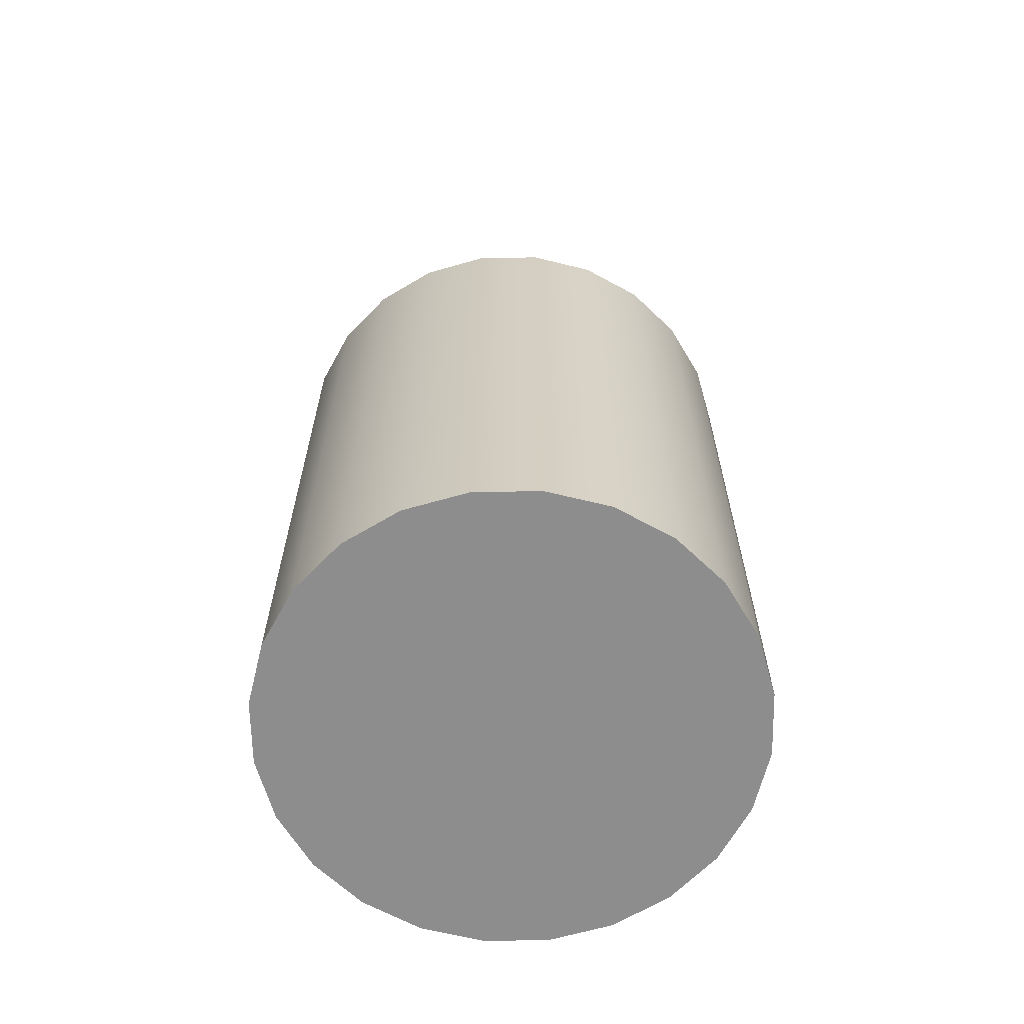
<metadata>
{"format":"obj","ext":"obj","renderer":"f3d","projection":"perspective","resolution":1024,"background":"white","views":[{"elev":-64.7,"azim":-111.4,"up":"+Y"}]}
</metadata>
<code>
v -0.05442 -0.199 0.06972
v 0.0329 -0.213 0.08121
v 0.0329 -0.2305 0.08121
v 0.006948 -0.2042 0.0778
v 0.04723 -0.199 0.0831
v -0.05699 -0.199 0.0892
v -0.006481 -0.1999 0.07603
v 0.03033 -0.213 0.1007
v 0.04723 -0.2445 0.0831
v 0.0329 -0.199 0.08121
v 0.03033 -0.2305 0.1007
v -0.05442 -0.213 0.06972
v -0.05442 -0.1839 0.06972
v 0.006948 -0.1626 0.0778
v 0.004385 -0.2042 0.09728
v 0.0329 -0.2445 0.08121
v 0.04466 -0.199 0.1026
v 0.03033 -0.2445 0.1007
v -0.05699 -0.213 0.0892
v -0.06736 -0.1539 0.06801
v -0.009044 -0.1999 0.09551
v -0.006481 -0.1669 0.07603
v 0.004385 -0.1626 0.09728
v 0.03033 -0.199 0.1007
v 0.04466 -0.2445 0.1026
v -0.06992 -0.213 0.0875
v -0.06736 -0.213 0.06801
v -0.05442 -0.1823 0.06972
v -0.05699 -0.1839 0.0892
v 0.0329 -0.136 0.08121
v 0.0329 -0.154 0.08121
v -0.06992 -0.1539 0.0875
v -0.05442 -0.1683 0.06972
v -0.05699 -0.1823 0.0892
v -0.009044 -0.1669 0.09551
v 0.03033 -0.154 0.1007
v -0.05442 -0.1539 0.06972
v 0.03033 -0.136 0.1007
v 0.04723 -0.1231 0.0831
v 0.03033 -0.1683 0.1007
v -0.05699 -0.1539 0.0892
v -0.05699 -0.1683 0.0892
v 0.0329 -0.1231 0.08121
v 0.04723 -0.1683 0.0831
v 0.0329 -0.1683 0.08121
v 0.04466 -0.1231 0.1026
v 0.03033 -0.1231 0.1007
v 0.04466 -0.1683 0.1026
v 0.0329 -0.1072 0.08121
v 0.04723 -0.1226 0.0831
v 0.0329 -0.1226 0.08121
v 0.04723 -0.07661 0.0831
v 0.03033 -0.1226 0.1007
v 0.0329 -0.09062 0.08121
v 0.04466 -0.07661 0.1026
v 0.04466 -0.1226 0.1026
v 0.03033 -0.1072 0.1007
v -0.0101 -0.07775 0.07555
v 0.0329 -0.07661 0.08121
v -0.01266 -0.07775 0.09503
v 0.002012 -0.06947 0.07714
v 0.03033 -0.09062 0.1007
v 0.03033 -0.07661 0.1007
v -0.02376 -0.0684 0.07375
v -0.05559 -0.1071 0.08938
v -0.000555 -0.06947 0.09663
v -0.05303 -0.08858 0.0699
v 0.0329 -0.04836 0.08121
v -0.05303 -0.1071 0.0699
v -0.05559 -0.08858 0.08938
v -0.02632 -0.0684 0.09323
v -0.0117 -0.06008 0.07534
v -0.05303 -0.122 0.0699
v -0.06992 -0.07553 0.0875
v 0.03033 -0.04836 0.1007
v -0.06736 -0.07553 0.06801
v -0.05559 -0.04836 0.08938
v -0.05303 -0.04836 0.0699
v 0.0329 -0.02933 0.08121
v -0.05559 -0.122 0.08938
v -0.06992 -0.122 0.0875
v -0.05559 -0.07553 0.08938
v -0.01427 -0.06008 0.09482
v -0.05303 -0.07553 0.0699
v -0.05303 -0.03179 0.0699
v 0.03033 -0.02933 0.1007
v 0.04723 -0.0143 0.0831
v 0.03033 -0.06174 0.1007
v -0.06736 -0.122 0.06801
v -0.05303 -0.06174 0.0699
v -0.05559 -0.03179 0.08938
v -0.06736 -0.01737 0.06801
v 0.0329 -0.0143 0.08121
v 0.04723 -0.06174 0.0831
v 0.0329 -0.06174 0.08121
v 0.04466 -0.0143 0.1026
v -0.05559 -0.06174 0.08938
v -0.06992 -0.01737 0.0875
v -0.05303 -0.01737 0.0699
v 0.03033 -0.0143 0.1007
v 0.04466 -0.06174 0.1026
v -0.06992 -0.06174 0.0875
v -0.06736 -0.06174 0.06801
v -0.05559 -0.01737 0.08938
v -0.06736 0.0879 0.06801
v -0.05303 -0.008147 0.0699
v -0.06736 -0.008147 0.06801
v -0.05303 0.006808 0.0699
v -0.06992 -0.008147 0.0875
v -0.05303 0.02426 0.0699
v -0.05559 0.006808 0.08938
v -0.05559 -0.008147 0.08938
v -0.06992 0.0879 0.0875
v -0.05303 0.07361 0.0699
v 0.0329 0.006808 0.08121
v -0.03541 0.0879 0.09204
v -0.03284 0.07361 0.07256
v -0.05559 0.07361 0.08938
v 0.0329 0.02426 0.08121
v 0.03033 0.006808 0.1007
v -0.05559 0.02426 0.08938
v -0.03284 0.0879 0.07256
v 0.04723 0.0879 0.0831
v -0.01892 0.02426 0.07439
v 0.03033 -0.008147 0.1007
v 0.03033 0.02426 0.1007
v -0.03541 0.07361 0.09204
v -0.02148 0.02426 0.09387
v 0.04723 -0.008147 0.0831
v 0.0329 0.07361 0.08121
v -0.004583 0.02426 0.07627
v 0.0329 -0.008147 0.08121
v 0.04466 0.0879 0.1026
v -0.007149 0.02426 0.09576
v 0.01206 0.0879 0.07847
v -0.01892 0.06721 0.07439
v 0.04466 -0.008147 0.1026
v 0.03033 0.07361 0.1007
v -0.007149 0.06721 0.09576
v 0.01206 0.07361 0.07847
v -0.02148 0.06721 0.09387
v -0.004583 0.06721 0.07627
v 0.00949 0.07361 0.09795
v 0.00949 0.0879 0.09795
v -0.1091 0.4334 -0.096
v -0.1091 0.4334 -0.1611
v -0.1134 0.4334 -0.1286
v -0.09652 0.4334 -0.06567
v -0.1134 0.1937 -0.1286
v -0.1091 0.1937 -0.096
v -0.09652 0.1937 -0.06567
v -0.09652 0.4334 -0.1914
v -0.1091 0.1937 -0.1611
v -0.07653 0.1937 -0.03963
v -0.07653 0.4334 -0.03963
v -0.07653 0.4334 -0.2175
v -0.09652 0.1937 -0.1914
v -0.05049 0.4334 -0.01964
v -0.05049 0.1937 -0.01964
v -0.05049 0.4334 -0.2375
v -0.07653 0.1937 -0.2175
v -0.02015 0.4334 -0.007077
v -0.05049 0.1937 -0.2375
v -0.02015 0.1937 -0.007077
v -0.02015 0.4334 -0.25
v -0.02015 0.1937 -0.25
v 0.01239 0.4334 -0.002793
v 0.01239 0.1937 -0.002793
v 0.01239 0.4334 -0.2543
v 0.01239 0.1937 -0.2543
v 0.04494 0.4334 -0.007077
v 0.04494 0.1937 -0.007077
v 0.04494 0.4334 -0.25
v 0.04494 0.1937 -0.25
v 0.07527 0.4334 -0.01964
v 0.07527 0.1937 -0.01964
v 0.1013 0.4334 -0.03963
v 0.07527 0.4334 -0.2375
v 0.07527 0.1937 -0.2375
v 0.1013 0.1937 -0.03963
v 0.1213 0.1937 -0.06567
v 0.1013 0.4334 -0.2175
v 0.1013 0.1937 -0.2175
v 0.1339 0.1937 -0.096
v 0.1213 0.4334 -0.06567
v 0.1213 0.4334 -0.1914
v 0.1213 0.1937 -0.1914
v 0.1382 0.1937 -0.1286
v 0.1339 0.4334 -0.096
v 0.1339 0.4334 -0.1611
v 0.1339 0.1937 -0.1611
v 0.1382 0.4334 -0.1286
v -0.09114 0.1937 -0.3079
v -0.09114 0.1937 0.05077
v -0.134 0.1937 -0.275
v -0.0412 0.1937 0.07146
v -0.09114 -0.3644 -0.3079
v -0.134 0.1937 0.01786
v -0.09114 -0.3644 0.05077
v -0.134 -0.3644 -0.275
v -0.0412 -0.3644 -0.3286
v -0.0412 0.1937 -0.3286
v -0.1669 0.1937 -0.02502
v -0.134 -0.3644 0.01786
v -0.0412 -0.3644 0.07146
v -0.1669 -0.3644 -0.2321
v -0.1669 0.1937 -0.2321
v 0.01239 0.1937 0.07851
v -0.1669 -0.3644 -0.02502
v 0.01239 -0.3644 -0.3356
v -0.1876 0.1937 -0.1821
v 0.01239 -0.3644 0.07851
v -0.1876 -0.3644 -0.1821
v -0.1876 -0.3644 -0.07496
v 0.01239 0.1937 -0.3356
v -0.1876 0.1937 -0.07496
v 0.06599 0.1937 0.07146
v 0.06599 -0.3644 -0.3286
v -0.1947 0.1937 -0.1286
v -0.1947 -0.3644 -0.1286
v 0.06599 -0.3644 0.07146
v 0.06599 0.1937 -0.3286
v 0.1159 0.1937 0.05077
v 0.1159 -0.3644 -0.3079
v 0.1159 -0.3644 0.05077
v 0.1159 0.1937 -0.3079
v 0.1588 0.1937 0.01786
v 0.1588 -0.3644 -0.275
v 0.1588 -0.3644 0.01786
v 0.1588 0.1937 -0.275
v 0.1917 -0.3644 -0.02502
v 0.1917 0.1937 -0.2321
v 0.1917 0.1937 -0.02502
v 0.1917 -0.3644 -0.2321
v 0.2124 -0.3644 -0.07496
v 0.2124 0.1937 -0.1821
v 0.2124 0.1937 -0.07496
v 0.2124 -0.3644 -0.1821
v 0.2195 -0.3644 -0.1286
v 0.2195 0.1937 -0.1286
g mesh1_mesh1-geometry
f 1 2 3
f 2 1 4
f 3 2 1
f 4 1 2
f 5 3 2
f 2 3 5
f 3 6 1
f 1 6 3
f 4 1 7
f 7 1 4
f 4 8 2
f 2 8 4
f 9 3 5
f 5 3 9
f 5 2 10
f 10 2 5
f 6 3 11
f 11 3 6
f 6 12 1
f 1 12 6
f 7 1 13
f 13 1 7
f 7 14 4
f 4 14 7
f 8 4 15
f 15 4 8
f 8 10 2
f 2 10 8
f 3 9 16
f 16 9 3
f 17 9 5
f 5 9 17
f 10 17 5
f 5 17 10
f 3 18 11
f 11 18 3
f 8 6 11
f 11 6 8
f 12 6 19
f 19 6 12
f 12 20 1
f 1 20 12
f 1 20 13
f 13 20 1
f 13 21 7
f 7 21 13
f 14 7 22
f 22 7 14
f 23 4 14
f 14 4 23
f 4 23 15
f 15 23 4
f 6 8 15
f 15 8 6
f 10 8 24
f 24 8 10
f 9 18 16
f 16 18 9
f 18 3 16
f 16 3 18
f 9 17 25
f 25 17 9
f 17 10 24
f 24 10 17
f 18 17 11
f 11 17 18
f 11 17 8
f 8 17 11
f 6 26 19
f 19 26 6
f 26 12 19
f 19 12 26
f 20 12 27
f 27 12 20
f 13 20 28
f 28 20 13
f 21 13 29
f 29 13 21
f 21 22 7
f 7 22 21
f 22 30 14
f 14 30 22
f 31 23 14
f 14 23 31
f 23 21 15
f 15 21 23
f 6 15 21
f 21 15 6
f 8 17 24
f 24 17 8
f 18 9 25
f 25 9 18
f 17 18 25
f 25 18 17
f 26 6 32
f 32 6 26
f 12 26 27
f 27 26 12
f 26 20 27
f 27 20 26
f 28 20 33
f 33 20 28
f 34 13 28
f 28 13 34
f 13 34 29
f 29 34 13
f 6 21 29
f 29 21 6
f 22 21 35
f 35 21 22
f 22 33 30
f 30 33 22
f 14 30 31
f 31 30 14
f 23 31 36
f 36 31 23
f 21 23 35
f 35 23 21
f 32 6 29
f 29 6 32
f 20 26 32
f 32 26 20
f 33 20 37
f 37 20 33
f 33 22 28
f 28 22 33
f 22 34 28
f 28 34 22
f 32 29 34
f 34 29 32
f 34 22 35
f 35 22 34
f 33 38 30
f 30 38 33
f 39 31 30
f 30 31 39
f 31 40 36
f 36 40 31
f 38 23 36
f 36 23 38
f 38 35 23
f 23 35 38
f 41 20 32
f 32 20 41
f 20 41 37
f 37 41 20
f 41 33 37
f 37 33 41
f 32 34 42
f 42 34 32
f 35 42 34
f 34 42 35
f 38 33 42
f 42 33 38
f 38 43 30
f 30 43 38
f 44 31 39
f 39 31 44
f 39 30 43
f 43 30 39
f 40 31 45
f 45 31 40
f 40 46 36
f 36 46 40
f 36 46 38
f 38 46 36
f 42 35 38
f 38 35 42
f 32 42 41
f 41 42 32
f 33 41 42
f 42 41 33
f 43 38 47
f 47 38 43
f 31 44 45
f 45 44 31
f 46 44 39
f 39 44 46
f 43 46 39
f 39 46 43
f 44 40 45
f 45 40 44
f 46 40 48
f 48 40 46
f 38 46 47
f 47 46 38
f 46 43 47
f 47 43 46
f 44 46 48
f 48 46 44
f 40 44 48
f 48 44 40
g mesh2_mesh2-geometry
f 49 50 51
f 50 49 52
f 51 50 49
f 52 49 50
f 50 53 51
f 51 53 50
f 53 49 51
f 51 49 53
f 52 49 54
f 54 49 52
f 55 50 52
f 52 50 55
f 53 50 56
f 56 50 53
f 49 53 57
f 57 53 49
f 58 54 49
f 49 54 58
f 52 54 59
f 59 54 52
f 50 55 56
f 56 55 50
f 59 55 52
f 52 55 59
f 55 53 56
f 56 53 55
f 53 55 57
f 57 55 53
f 60 49 57
f 57 49 60
f 54 58 61
f 61 58 54
f 49 60 58
f 58 60 49
f 62 59 54
f 54 59 62
f 55 59 63
f 63 59 55
f 57 55 62
f 62 55 57
f 62 60 57
f 57 60 62
f 58 64 61
f 61 64 58
f 61 62 54
f 54 62 61
f 65 58 60
f 60 58 65
f 59 62 63
f 63 62 59
f 62 55 63
f 63 55 62
f 60 62 66
f 66 62 60
f 58 67 64
f 64 67 58
f 61 64 68
f 68 64 61
f 62 61 66
f 66 61 62
f 58 65 69
f 69 65 58
f 60 70 65
f 65 70 60
f 71 60 66
f 66 60 71
f 67 58 69
f 69 58 67
f 67 71 64
f 64 71 67
f 68 64 72
f 72 64 68
f 68 66 61
f 61 66 68
f 65 73 69
f 69 73 65
f 70 60 71
f 71 60 70
f 74 65 70
f 70 65 74
f 71 66 75
f 75 66 71
f 69 76 67
f 67 76 69
f 71 67 70
f 70 67 71
f 77 64 71
f 71 64 77
f 78 72 64
f 64 72 78
f 68 72 79
f 79 72 68
f 66 68 75
f 75 68 66
f 73 65 80
f 80 65 73
f 73 76 69
f 69 76 73
f 81 65 74
f 74 65 81
f 74 70 82
f 82 70 74
f 71 75 83
f 83 75 71
f 67 76 84
f 84 76 67
f 67 82 70
f 70 82 67
f 64 77 78
f 78 77 64
f 83 77 71
f 71 77 83
f 72 78 85
f 85 78 72
f 72 86 79
f 79 86 72
f 87 68 79
f 79 68 87
f 68 88 75
f 75 88 68
f 65 81 80
f 80 81 65
f 81 73 80
f 80 73 81
f 76 73 89
f 89 73 76
f 76 81 74
f 74 81 76
f 82 76 74
f 74 76 82
f 83 75 86
f 86 75 83
f 76 82 84
f 84 82 76
f 82 67 84
f 84 67 82
f 77 90 78
f 78 90 77
f 77 83 91
f 91 83 77
f 78 92 85
f 85 92 78
f 85 83 72
f 72 83 85
f 86 72 83
f 83 72 86
f 86 93 79
f 79 93 86
f 94 68 87
f 87 68 94
f 87 79 93
f 93 79 87
f 88 68 95
f 95 68 88
f 88 96 75
f 75 96 88
f 73 81 89
f 89 81 73
f 81 76 89
f 89 76 81
f 75 96 86
f 86 96 75
f 90 77 97
f 97 77 90
f 90 92 78
f 78 92 90
f 83 85 91
f 91 85 83
f 98 77 91
f 91 77 98
f 85 92 99
f 99 92 85
f 93 86 100
f 100 86 93
f 68 94 95
f 95 94 68
f 96 94 87
f 87 94 96
f 93 96 87
f 87 96 93
f 94 88 95
f 95 88 94
f 96 88 101
f 101 88 96
f 86 96 100
f 100 96 86
f 77 102 97
f 97 102 77
f 102 90 97
f 97 90 102
f 92 90 103
f 103 90 92
f 85 104 91
f 91 104 85
f 102 77 98
f 98 77 102
f 98 91 104
f 104 91 98
f 92 104 99
f 99 104 92
f 104 85 99
f 99 85 104
f 96 93 100
f 100 93 96
f 94 96 101
f 101 96 94
f 88 94 101
f 101 94 88
f 90 102 103
f 103 102 90
f 102 92 103
f 103 92 102
f 92 102 98
f 98 102 92
f 104 92 98
f 98 92 104
g mesh3_mesh3-geometry
f 105 106 107
f 106 105 108
f 107 106 105
f 108 105 106
f 106 109 107
f 107 109 106
f 109 105 107
f 107 105 109
f 108 105 110
f 110 105 108
f 111 106 108
f 108 106 111
f 109 106 112
f 112 106 109
f 105 109 113
f 113 109 105
f 110 105 114
f 114 105 110
f 108 110 115
f 115 110 108
f 106 111 112
f 112 111 106
f 115 111 108
f 108 111 115
f 111 109 112
f 112 109 111
f 109 111 113
f 113 111 109
f 116 105 113
f 113 105 116
f 114 105 117
f 117 105 114
f 118 110 114
f 114 110 118
f 119 115 110
f 110 115 119
f 111 115 120
f 120 115 111
f 113 111 121
f 121 111 113
f 105 116 122
f 122 116 105
f 113 118 116
f 116 118 113
f 117 105 122
f 122 105 117
f 117 118 114
f 114 118 117
f 110 118 121
f 121 118 110
f 123 115 119
f 119 115 123
f 119 110 124
f 124 110 119
f 115 125 120
f 120 125 115
f 120 126 111
f 111 126 120
f 121 111 126
f 126 111 121
f 113 121 118
f 118 121 113
f 116 117 122
f 122 117 116
f 116 118 127
f 127 118 116
f 118 117 127
f 127 117 118
f 128 110 121
f 121 110 128
f 129 115 123
f 123 115 129
f 123 119 130
f 130 119 123
f 110 128 124
f 124 128 110
f 119 124 131
f 131 124 119
f 125 115 132
f 132 115 125
f 125 133 120
f 120 133 125
f 120 133 126
f 126 133 120
f 121 126 134
f 134 126 121
f 117 116 127
f 127 116 117
f 121 134 128
f 128 134 121
f 115 129 132
f 132 129 115
f 133 129 123
f 123 129 133
f 126 130 119
f 119 130 126
f 123 130 135
f 135 130 123
f 128 136 124
f 124 136 128
f 136 131 124
f 124 131 136
f 131 126 119
f 119 126 131
f 129 125 132
f 132 125 129
f 133 125 137
f 137 125 133
f 126 133 138
f 138 133 126
f 126 131 134
f 134 131 126
f 139 128 134
f 134 128 139
f 129 133 137
f 137 133 129
f 135 133 123
f 123 133 135
f 130 126 138
f 138 126 130
f 135 130 140
f 140 130 135
f 136 128 141
f 141 128 136
f 131 136 142
f 142 136 131
f 125 129 137
f 137 129 125
f 138 133 143
f 143 133 138
f 131 139 134
f 134 139 131
f 128 139 141
f 141 139 128
f 133 135 144
f 144 135 133
f 143 130 138
f 138 130 143
f 130 143 140
f 140 143 130
f 143 135 140
f 140 135 143
f 139 136 141
f 141 136 139
f 136 139 142
f 142 139 136
f 139 131 142
f 142 131 139
f 143 133 144
f 144 133 143
f 135 143 144
f 144 143 135
g mesh4_mesh4-geometry
l 14 4
l 31 14
l 14 23
l 4 2
l 4 15
l 45 31
l 31 36
l 23 15
l 36 23
l 2 10
l 2 8
l 15 8
l 44 45
l 45 40
l 40 36
l 10 5
l 10 24
l 8 24
l 39 44
l 44 48
l 48 40
l 5 9
l 5 17
l 24 17
l 43 39
l 39 46
l 46 48
l 9 16
l 9 25
l 17 25
l 30 43
l 43 47
l 47 46
l 16 3
l 16 18
l 25 18
l 33 30
l 30 38
l 38 47
l 3 1
l 3 11
l 18 11
l 37 33
l 33 42
l 42 38
l 1 12
l 1 6
l 11 6
l 20 37
l 37 41
l 41 42
l 12 27
l 12 19
l 6 19
l 27 20
l 20 32
l 32 41
l 27 26
l 19 26
l 26 32
g mesh5_mesh5-geometry
l 22 28
l 7 22
l 22 35
l 28 13
l 28 34
l 13 7
l 7 21
l 35 34
l 21 35
l 13 29
l 34 29
l 29 21
g mesh6_mesh6-geometry
l 49 58
l 51 49
l 49 57
l 58 69
l 58 60
l 50 51
l 51 53
l 57 60
l 53 57
l 69 73
l 69 65
l 60 65
l 52 50
l 50 56
l 56 53
l 73 89
l 73 80
l 65 80
l 59 52
l 52 55
l 55 56
l 89 76
l 89 81
l 80 81
l 54 59
l 59 63
l 63 55
l 76 84
l 76 74
l 81 74
l 61 54
l 54 62
l 62 63
l 84 67
l 84 82
l 74 82
l 68 61
l 61 66
l 66 62
l 67 64
l 67 70
l 82 70
l 95 68
l 68 75
l 75 66
l 64 78
l 64 71
l 70 71
l 94 95
l 95 88
l 88 75
l 78 90
l 78 77
l 71 77
l 87 94
l 94 101
l 101 88
l 90 103
l 90 97
l 77 97
l 93 87
l 87 96
l 96 101
l 103 92
l 103 102
l 97 102
l 79 93
l 93 100
l 100 96
l 92 99
l 92 98
l 102 98
l 72 79
l 79 86
l 86 100
l 99 85
l 99 104
l 98 104
l 85 72
l 72 83
l 83 86
l 85 91
l 104 91
l 91 83
g mesh7_mesh7-geometry
l 115 108
l 132 115
l 115 120
l 108 106
l 108 111
l 129 132
l 132 125
l 120 111
l 125 120
l 106 107
l 106 112
l 111 112
l 123 129
l 129 137
l 137 125
l 107 105
l 107 109
l 112 109
l 135 123
l 123 133
l 133 137
l 105 122
l 105 113
l 109 113
l 140 135
l 135 144
l 144 133
l 122 117
l 122 116
l 113 116
l 130 140
l 140 143
l 143 144
l 117 114
l 117 127
l 116 127
l 119 130
l 130 138
l 138 143
l 114 110
l 114 118
l 127 118
l 131 119
l 119 126
l 126 138
l 110 124
l 110 121
l 118 121
l 142 131
l 131 134
l 134 126
l 124 136
l 124 128
l 121 128
l 136 142
l 142 139
l 139 134
l 136 141
l 128 141
l 141 139
g mesh8_mesh8-geometry
f 145 146 147
f 146 145 148
f 146 149 147
f 147 150 145
f 145 151 148
f 146 148 152
f 149 146 153
f 150 147 149
f 151 145 150
f 154 148 151
f 152 148 155
f 152 153 146
f 148 154 155
f 152 155 156
f 153 152 157
f 154 158 155
f 156 155 158
f 156 157 152
f 158 154 159
f 156 158 160
f 157 156 161
f 159 162 158
f 160 158 162
f 163 156 160
f 156 163 161
f 162 159 164
f 160 162 165
f 160 166 163
f 164 167 162
f 165 162 167
f 166 160 165
f 167 164 168
f 165 167 169
f 165 170 166
f 168 171 167
f 169 167 171
f 170 165 169
f 171 168 172
f 169 171 173
f 169 174 170
f 172 175 171
f 175 172 176
f 173 171 175
f 174 169 173
f 176 177 175
f 173 175 178
f 173 179 174
f 177 176 180
f 178 175 177
f 179 173 178
f 181 177 180
f 178 177 182
f 178 183 179
f 184 185 181
f 177 181 185
f 182 177 185
f 183 178 182
f 183 186 187
f 188 189 184
f 185 184 189
f 182 185 186
f 186 183 182
f 190 187 186
f 187 190 191
f 189 188 192
f 186 185 189
f 186 189 190
f 192 191 190
f 191 192 188
f 190 189 192
g mesh8_mesh8-geometry
f 147 146 145
f 148 145 146
f 147 149 146
f 145 150 147
f 148 151 145
f 152 148 146
f 153 146 149
f 149 147 150
f 150 145 151
f 151 148 154
f 155 148 152
f 146 153 152
f 155 154 148
f 156 155 152
f 157 152 153
f 155 158 154
f 158 155 156
f 152 157 156
f 159 154 158
f 160 158 156
f 161 156 157
f 158 162 159
f 162 158 160
f 160 156 163
f 161 163 156
f 164 159 162
f 165 162 160
f 163 166 160
f 162 167 164
f 167 162 165
f 165 160 166
f 168 164 167
f 169 167 165
f 166 170 165
f 167 171 168
f 171 167 169
f 169 165 170
f 172 168 171
f 173 171 169
f 170 174 169
f 171 175 172
f 176 172 175
f 175 171 173
f 173 169 174
f 175 177 176
f 178 175 173
f 174 179 173
f 180 176 177
f 177 175 178
f 178 173 179
f 180 177 181
f 182 177 178
f 179 183 178
f 181 185 184
f 185 181 177
f 185 177 182
f 182 178 183
f 187 186 183
f 184 189 188
f 189 184 185
f 186 185 182
f 182 183 186
f 186 187 190
f 191 190 187
f 192 188 189
f 189 185 186
f 190 189 186
f 190 191 192
f 188 192 191
f 192 189 190
g mesh8_mesh8-geometry
f 193 149 153
f 153 149 193
f 149 194 150
f 150 194 149
f 150 194 151
f 151 194 150
f 151 194 154
f 154 194 151
f 149 193 195
f 195 193 149
f 193 153 157
f 157 153 193
f 195 194 149
f 149 194 195
f 154 194 196
f 196 194 154
f 197 195 193
f 193 195 197
f 193 157 161
f 161 157 193
f 195 198 194
f 194 198 195
f 199 196 194
f 194 196 199
f 154 196 159
f 159 196 154
f 195 197 200
f 200 197 195
f 193 201 197
f 197 201 193
f 193 161 202
f 202 161 193
f 195 203 198
f 198 203 195
f 204 194 198
f 198 194 204
f 196 199 205
f 205 199 196
f 194 204 199
f 199 204 194
f 159 196 164
f 164 196 159
f 199 200 197
f 197 200 199
f 206 195 200
f 200 195 206
f 201 193 202
f 202 193 201
f 199 197 201
f 201 197 199
f 202 161 163
f 163 161 202
f 207 203 195
f 195 203 207
f 203 204 198
f 198 204 203
f 199 201 205
f 205 201 199
f 205 208 196
f 196 208 205
f 204 200 199
f 199 200 204
f 164 196 208
f 208 196 164
f 195 206 207
f 207 206 195
f 209 206 200
f 200 206 209
f 202 210 201
f 201 210 202
f 202 163 166
f 166 163 202
f 211 203 207
f 207 203 211
f 204 203 209
f 209 203 204
f 205 201 212
f 212 201 205
f 208 205 212
f 212 205 208
f 209 200 204
f 204 200 209
f 164 208 168
f 168 208 164
f 213 207 206
f 206 207 213
f 214 206 209
f 209 206 214
f 210 202 215
f 215 202 210
f 212 201 210
f 210 201 212
f 202 166 215
f 215 166 202
f 211 216 203
f 203 216 211
f 207 213 211
f 211 213 207
f 216 209 203
f 203 209 216
f 212 217 208
f 208 217 212
f 168 208 217
f 217 208 168
f 214 213 206
f 206 213 214
f 209 216 214
f 214 216 209
f 215 218 210
f 210 218 215
f 212 210 218
f 218 210 212
f 215 166 170
f 170 166 215
f 216 211 219
f 219 211 216
f 220 211 213
f 213 211 220
f 217 212 221
f 221 212 217
f 168 217 172
f 172 217 168
f 213 214 220
f 220 214 213
f 219 214 216
f 216 214 219
f 218 215 222
f 222 215 218
f 212 218 221
f 221 218 212
f 215 170 222
f 222 170 215
f 211 220 219
f 219 220 211
f 221 223 217
f 217 223 221
f 172 217 176
f 176 217 172
f 214 219 220
f 220 219 214
f 222 224 218
f 218 224 222
f 221 218 224
f 224 218 221
f 222 170 174
f 174 170 222
f 223 221 225
f 225 221 223
f 176 217 223
f 223 217 176
f 224 222 226
f 226 222 224
f 221 224 225
f 225 224 221
f 222 174 179
f 179 174 222
f 225 227 223
f 223 227 225
f 176 223 180
f 180 223 176
f 222 179 226
f 226 179 222
f 226 228 224
f 224 228 226
f 225 224 229
f 229 224 225
f 227 225 229
f 229 225 227
f 181 223 227
f 227 223 181
f 180 223 181
f 181 223 180
f 226 179 183
f 183 179 226
f 228 226 230
f 230 226 228
f 229 224 228
f 228 224 229
f 231 227 229
f 229 227 231
f 181 227 184
f 184 227 181
f 226 183 187
f 187 183 226
f 226 187 230
f 230 187 226
f 232 228 230
f 230 228 232
f 229 228 231
f 231 228 229
f 227 231 233
f 233 231 227
f 184 227 188
f 188 227 184
f 230 187 191
f 191 187 230
f 228 232 234
f 234 232 228
f 230 233 232
f 232 233 230
f 231 228 234
f 234 228 231
f 235 233 231
f 231 233 235
f 230 227 233
f 233 227 230
f 230 188 227
f 227 188 230
f 230 191 188
f 188 191 230
f 236 234 232
f 232 234 236
f 232 233 237
f 237 233 232
f 231 234 238
f 238 234 231
f 233 235 237
f 237 235 233
f 231 238 235
f 235 238 231
f 234 236 238
f 238 236 234
f 232 237 236
f 236 237 232
f 239 237 235
f 235 237 239
f 235 238 239
f 239 238 235
f 240 238 236
f 236 238 240
f 236 237 240
f 240 237 236
f 237 239 240
f 240 239 237
f 238 240 239
f 239 240 238

</code>
